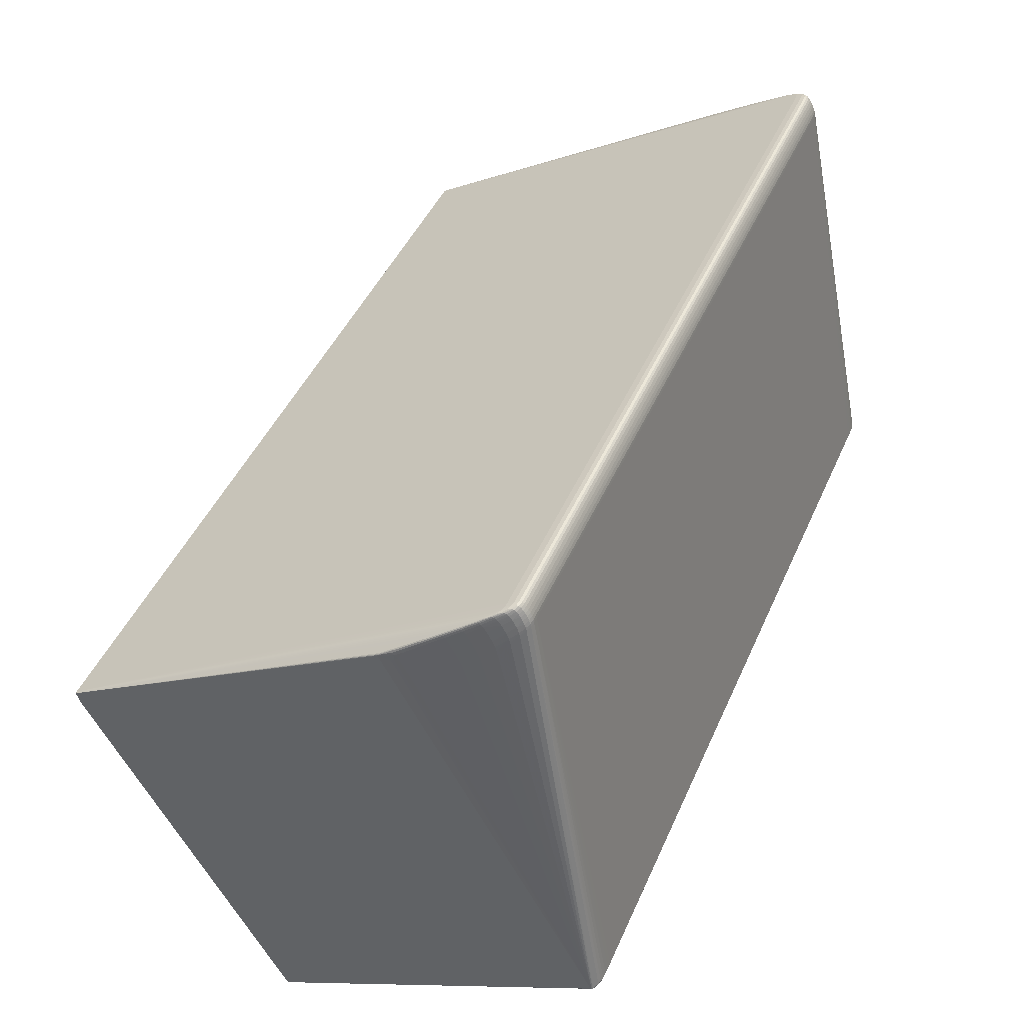
<metadata>
{"format":"obj","ext":"obj","renderer":"f3d","projection":"perspective","resolution":1024,"background":"white","views":[{"elev":44.4,"azim":-67.5,"up":"+Y"}]}
</metadata>
<code>
v -0.5005 -0.3531 -0.1266
v -0.4996 -0.1492 0.2534
v -0.4994 -0.1496 0.2546
v -0.499 -0.1499 0.2556
v -0.4982 -0.1501 0.2563
v -0.4969 0.2898 0.02026
v -0.4976 0.2891 0.02006
v -0.4981 0.2881 0.01976
v -0.4983 0.2869 0.0194
v -0.4983 0.2755 0.01594
v -0.4993 0.05928 -0.3466
v -0.4993 0.06736 -0.3491
v -0.4991 0.09592 -0.2567
v 0.4995 0.2836 0.0188
v 0.4985 0.06401 -0.3497
v 0.4985 0.05592 -0.3472
v 0.4981 0.2864 0.01966
v 0.4967 -0.1534 0.2557
v 0.4988 0.2858 0.01946
v 0.4975 -0.1532 0.255
v 0.4993 0.2848 0.01916
v 0.498 -0.1529 0.254
v 0.4981 -0.1526 0.2528
v 0.4981 -0.1491 0.2414
v 0.4972 -0.349 -0.1312
v 0.4972 -0.3565 -0.1272
v 0.4866 -0.3043 -0.01845
v 0.4866 -0.3078 -0.02494
v 0.4616 -0.1614 0.2503
v 0.4581 -0.1527 0.2612
v 0.4581 -0.1553 0.259
v 0.4581 -0.1581 0.2555
v 0.4688 -0.1527 0.2612
v 0.4755 -0.1527 0.2611
v 0.4814 -0.1527 0.2608
v 0.4862 -0.1527 0.2603
v 0.4895 -0.1526 0.2595
v 0.4688 -0.1553 0.259
v 0.4755 -0.1553 0.2589
v 0.4816 -0.1551 0.2587
v 0.4867 -0.1548 0.2582
v 0.4905 -0.1542 0.2575
v 0.4688 -0.1582 0.2554
v 0.4756 -0.1581 0.2554
v 0.4818 -0.1578 0.2551
v 0.487 -0.1573 0.2547
v 0.4911 -0.1564 0.2541
v 0.4687 -0.1614 0.2503
v 0.4756 -0.1613 0.2502
v 0.4818 -0.161 0.25
v 0.4872 -0.1603 0.2496
v 0.4914 -0.1592 0.249
v 0.4818 -0.1648 0.2432
v 0.4872 -0.1641 0.2428
v 0.4915 -0.1629 0.2422
v 0.4872 -0.1688 0.2341
v 0.4915 -0.1676 0.2334
v 0.4871 -0.2006 0.1748
v 0.4905 -0.1505 0.2591
v 0.4957 0.2932 0.04771
v 0.4938 0.303 0.05462
v 0.4937 0.3056 0.05303
v 0.4932 0.3071 0.052
v 0.4923 0.3078 0.05139
v 0.4961 0.2952 0.04409
v 0.4958 0.2986 0.04284
v 0.4952 0.3002 0.04187
v 0.4977 0.2895 0.03552
v 0.4974 0.2924 0.03395
v 0.4981 0.2835 0.03578
v 0.4985 0.2814 0.03289
v 0.4985 0.2851 0.02919
v 0.4747 0.3565 0.1358
v 0.4748 0.3587 0.1337
v 0.475 0.3597 0.1316
v 0.4752 0.3598 0.1292
v 0.4755 0.3587 0.1263
v 0.4758 0.3566 0.1226
v 0.4788 0.3446 0.1233
v 0.479 0.349 0.1199
v 0.4791 0.3504 0.118
v 0.479 0.3509 0.1162
v 0.4788 0.3505 0.1142
v 0.4784 0.3495 0.112
v 0.4832 0.3371 0.1037
v 0.4832 0.339 0.1015
v 0.483 0.3399 0.1001
v 0.4825 0.34 0.09874
v 0.4816 0.3397 0.09744
v 0.4872 0.3215 0.08789
v 0.4873 0.3248 0.08567
v 0.4872 0.3269 0.08399
v 0.4869 0.3281 0.08274
v 0.4862 0.3285 0.0818
v 0.485 0.3286 0.08106
v 0.4909 0.3093 0.0711
v 0.4909 0.313 0.06882
v 0.4908 0.3154 0.0672
v 0.4904 0.3167 0.06609
v 0.4896 0.3173 0.06537
v 0.4707 0.3601 0.1273
v 0.4736 0.3588 0.1255
v 0.4938 0.2801 0.06721
v 0.4952 0.2593 0.06845
v 0.4908 0.2915 0.08101
v 0.4908 0.2784 0.08766
v 0.4871 0.3125 0.09312
v 0.4871 0.2934 0.103
v 0.4831 0.3302 0.1081
v 0.483 0.3184 0.1147
v 0.4831 0.3089 0.1192
v 0.4787 0.3325 0.1304
v 0.4788 0.3236 0.1343
v 0.4746 0.3512 0.1393
v 0.4745 0.3424 0.144
v 0.4746 0.3357 0.1469
v 0.4983 0.2446 0.05268
v 0.498 0.2471 0.05531
v 0.4973 0.2868 0.04007
v 0.4872 0.2886 0.1051
v 0.4831 0.3045 0.1209
v 0.4789 0.3194 0.1358
v 0.4748 0.3317 0.1481
v 0.4971 0.2461 0.06208
v 0.4504 0.361 0.1616
v 0.4504 0.357 0.1634
v 0.3496 0.3534 0.1648
v 0.4505 0.3531 0.1648
v 0.4507 0.3493 0.1656
v 0.4617 -0.1495 0.2619
v 0.4533 0.3675 0.1389
v 0.452 0.3712 0.1458
v 0.4512 0.3727 0.1503
v 0.4707 0.3442 0.1556
v 0.4667 0.3493 0.1609
v 0.4622 0.3519 0.1636
v 0.457 0.3529 0.1646
v 0.4706 0.3483 0.154
v 0.4666 0.3533 0.1594
v 0.4621 0.3559 0.1622
v 0.4569 0.3568 0.1632
v 0.4621 0.3599 0.1604
v 0.4568 0.3608 0.1614
v 0.4706 0.3547 0.1509
v 0.4665 0.3594 0.1565
v 0.4621 0.3637 0.1583
v 0.4568 0.3646 0.1594
v 0.4706 0.3605 0.1475
v 0.4666 0.3649 0.1532
v 0.4622 0.3671 0.1562
v 0.4569 0.368 0.1573
v 0.4707 0.3634 0.1453
v 0.4667 0.3676 0.1511
v 0.4623 0.3698 0.154
v 0.457 0.3706 0.1551
v 0.4708 0.3403 0.1566
v 0.4668 0.3454 0.1618
v 0.4624 0.3481 0.1644
v 0.4571 0.3491 0.1654
v 0.4868 -0.1501 0.2605
v 0.4817 -0.1498 0.2613
v 0.4756 -0.1496 0.2617
v 0.4688 -0.1495 0.2619
v 0.4709 0.3653 0.1432
v 0.4669 0.3694 0.1489
v 0.4625 0.3715 0.1519
v 0.4572 0.3723 0.153
v 0.4712 0.366 0.1407
v 0.4673 0.3699 0.1462
v 0.4629 0.3718 0.1491
v 0.4576 0.3726 0.1501
v 0.4717 0.3653 0.1373
v 0.4679 0.3687 0.1422
v 0.4636 0.3704 0.1448
v 0.4584 0.3711 0.1457
v 0.4725 0.363 0.1325
v 0.469 0.3655 0.1362
v 0.4649 0.3669 0.1381
v 0.4597 0.3674 0.1388
v 0.1846 0.3502 0.1657
v 0.2662 0.3576 0.1635
v 0.08488 0.372 0.1555
v 0.4506 0.3708 0.1553
v 0.4505 0.3681 0.1574
v 0.4504 0.3648 0.1596
v 0.1666 0.3684 0.1391
v 0.2218 0.3735 0.1504
v 0.4507 0.3724 0.1531
v -0.4893 -0.2688 0.04215
v -0.4894 -0.301 -0.01787
v -0.4894 -0.3045 -0.02435
v -0.4973 0.2884 0.02979
v -0.4596 -0.1496 0.2617
v -0.4632 -0.1583 0.2509
v -0.4702 -0.1495 0.2617
v -0.4667 -0.1522 0.2596
v -0.4667 -0.155 0.256
v -0.4703 -0.1582 0.2509
v -0.477 -0.1495 0.2616
v -0.477 -0.1521 0.2595
v -0.4771 -0.1549 0.2559
v -0.4771 -0.1581 0.2508
v -0.4829 -0.1495 0.2614
v -0.4831 -0.1519 0.2593
v -0.4833 -0.1546 0.2557
v -0.4834 -0.1577 0.2506
v -0.4834 -0.1615 0.2438
v -0.4877 -0.1494 0.2609
v -0.4882 -0.1515 0.2588
v -0.4885 -0.154 0.2553
v -0.4887 -0.157 0.2502
v -0.4888 -0.1608 0.2434
v -0.4888 -0.1655 0.2346
v -0.491 -0.1493 0.2601
v -0.492 -0.1509 0.2581
v -0.4926 -0.153 0.2547
v -0.4929 -0.1559 0.2496
v -0.493 -0.1596 0.2428
v -0.4931 -0.1643 0.234
v -0.492 -0.1472 0.2597
v -0.4947 0.2987 0.0454
v -0.4961 0.29 0.04067
v -0.4969 0.2869 0.03638
v -0.4973 0.2848 0.03349
v -0.4924 0.3063 0.05587
v -0.4964 0.2929 0.03612
v -0.4923 0.3089 0.05362
v -0.4945 0.3019 0.04344
v -0.4962 0.2958 0.03455
v -0.4919 0.3104 0.05259
v -0.4939 0.3035 0.04247
v -0.4909 0.3111 0.05198
v -0.4729 0.3597 0.1364
v -0.4772 0.3497 0.1226
v -0.4815 0.3376 0.1061
v -0.4857 0.3244 0.08891
v -0.4894 0.3127 0.0718
v -0.473 0.3618 0.1343
v -0.4773 0.3522 0.1205
v -0.4816 0.3405 0.1039
v -0.4857 0.3281 0.08625
v -0.4895 0.3163 0.06942
v -0.4732 0.3629 0.1322
v -0.4773 0.3536 0.1186
v -0.4816 0.3423 0.1021
v -0.4857 0.3302 0.08457
v -0.4894 0.3186 0.06779
v -0.4734 0.3629 0.1298
v -0.4773 0.3541 0.1168
v -0.4814 0.3431 0.1006
v -0.4854 0.3313 0.08332
v -0.489 0.32 0.06668
v -0.4737 0.3619 0.1269
v -0.4771 0.3538 0.1148
v -0.4809 0.3433 0.09932
v -0.4847 0.3318 0.08239
v -0.4881 0.3206 0.06596
v -0.474 0.3598 0.1231
v -0.4767 0.3528 0.1125
v -0.4799 0.343 0.09802
v -0.4834 0.3319 0.08165
v -0.4689 0.3633 0.1279
v -0.4718 0.362 0.1261
v -0.4771 0.3438 0.1264
v -0.4728 0.3544 0.1399
v -0.4925 0.288 0.06536
v -0.4857 0.3083 0.09777
v -0.4814 0.3249 0.1137
v -0.4895 0.2864 0.08586
v -0.4771 0.3334 0.132
v -0.4728 0.3459 0.1446
v -0.4926 0.2693 0.07526
v -0.4858 0.2967 0.1036
v -0.4816 0.3121 0.1197
v -0.4772 0.3268 0.1349
v -0.473 0.3389 0.1475
v -0.4974 0.2479 0.05328
v -0.497 0.2504 0.05597
v -0.4962 0.2543 0.05989
v -0.4948 0.2602 0.06603
v -0.4896 0.2768 0.09061
v -0.4859 0.2919 0.1057
v -0.4817 0.3077 0.1215
v -0.4774 0.3226 0.1364
v -0.4731 0.3349 0.1487
v -0.4486 0.3711 0.158
v -0.4485 0.3678 0.1601
v -0.4487 0.3561 0.1653
v -0.3867 0.3521 0.1661
v -0.4489 0.3523 0.1661
v -0.4631 -0.1464 0.2625
v -0.3932 0.3703 0.1394
v -0.3799 0.374 0.1463
v -0.4501 0.3742 0.1464
v -0.4492 0.3757 0.1508
v -0.4689 0.3473 0.1562
v -0.4688 0.3538 0.1536
v -0.4688 0.3622 0.1491
v -0.4689 0.3666 0.1459
v -0.4649 0.3524 0.1615
v -0.4648 0.3564 0.16
v -0.4647 0.3606 0.1581
v -0.4647 0.3645 0.156
v -0.4647 0.368 0.1538
v -0.4648 0.3708 0.1516
v -0.4604 0.355 0.1642
v -0.4603 0.359 0.1628
v -0.4602 0.363 0.161
v -0.4602 0.3668 0.1589
v -0.4603 0.3702 0.1567
v -0.4604 0.3729 0.1546
v -0.4551 0.356 0.1652
v -0.455 0.3599 0.1638
v -0.455 0.3639 0.162
v -0.4549 0.3677 0.16
v -0.455 0.371 0.1578
v -0.4551 0.3737 0.1557
v -0.4691 0.3434 0.1572
v -0.4651 0.3486 0.1623
v -0.4606 0.3512 0.165
v -0.4553 0.3522 0.166
v -0.4882 -0.1468 0.2611
v -0.4831 -0.1465 0.2619
v -0.477 -0.1464 0.2623
v -0.4702 -0.1464 0.2624
v -0.469 0.3685 0.1437
v -0.4693 0.3692 0.1413
v -0.4698 0.3685 0.1379
v -0.4706 0.3661 0.133
v -0.465 0.3725 0.1495
v -0.4654 0.373 0.1468
v -0.466 0.3718 0.1428
v -0.4672 0.3687 0.1368
v -0.4605 0.3746 0.1524
v -0.4609 0.375 0.1496
v -0.4617 0.3735 0.1453
v -0.463 0.37 0.1387
v -0.4553 0.3754 0.1535
v -0.4557 0.3757 0.1507
v -0.4565 0.3742 0.1462
v -0.4575 0.3705 0.1394
v -0.2459 0.3554 0.1652
v -0.4487 0.3738 0.1558
v -0.179 0.3702 0.1578
v -0.07791 0.3665 0.1599
v -0.4485 0.364 0.1621
v -0.4486 0.36 0.1639
v -0.3487 0.3674 0.16
v -0.4488 0.3754 0.1537
v 0.1456 -0.2917 0.03207
v 0.1918 -0.2827 0.04808
v 0.1963 -0.2723 0.06544
v 0.2609 -0.283 0.04797
v 0.2607 -0.2726 0.06531
v 0.2817 -0.2921 0.03194
v 0.3024 -0.2832 0.04787
v 0.3398 -0.2834 0.04776
v 0.3704 -0.3055 0.004368
v 0.3705 -0.2999 0.01733
v 0.3704 -0.2925 0.03178
v 0.3704 -0.2835 0.04762
v 0.4157 -0.291 0.03062
v 0.407 -0.2833 0.04701
v 0.407 -0.2922 0.03135
v 0.4069 -0.2995 0.01698
v 0.3925 -0.2836 0.04742
v 0.3924 -0.2925 0.03167
v 0.3924 -0.2999 0.01725
v 0.3924 -0.3055 0.004314
v 0.1357 -0.2721 0.06547
v 0.09921 -0.2825 0.04807
v 0.1359 -0.2826 0.04809
v 0.0993 -0.2915 0.03207
v 0.06463 -0.2988 0.01753
v 0.09933 -0.2989 0.01752
v 0.177 -0.2992 0.01747
v -0.3727 -0.303 0.004827
v -0.3732 -0.2974 0.01775
v -0.3731 -0.29 0.03217
v -0.3731 -0.281 0.04792
v -0.4096 -0.2806 0.04748
v -0.3951 -0.281 0.04782
v -0.4184 -0.2882 0.03112
v -0.4097 -0.2894 0.03183
v -0.3952 -0.2899 0.03212
v -0.4097 -0.2968 0.01747
v -0.3952 -0.2972 0.01771
v -0.3952 -0.3029 0.004789
v -0.4992 0.06935 -0.3504
v -0.5005 -0.3554 -0.1261
v -0.4862 0.06882 -0.352
v -0.4993 0.05643 -0.3481
v -0.4993 0.06804 -0.3517
v -0.497 0.06886 -0.352
v -0.5005 -0.3562 -0.1275
v -0.5005 -0.3455 -0.1333
v -0.4982 -0.3448 -0.1337
v -0.4875 -0.3448 -0.1337
v -0.4875 -0.3562 -0.1276
v 0.4855 0.06555 -0.3526
v 0.4985 0.05307 -0.3487
v 0.4985 0.05356 -0.3472
v 0.4985 0.0655 -0.3526
v 0.4865 -0.3595 -0.1281
v 0.4972 -0.3596 -0.1281
v 0.4972 -0.358 -0.1271
v 0.4972 -0.3481 -0.1343
f 15 403 14
f 392 401 398
f 404 395 405
f 11 393 392
f 392 393 391
f 403 401 391
f 391 401 392
f 391 393 394
f 25 26 407
f 405 398 407
f 407 398 401
f 390 213 219
f 390 395 191
f 400 391 394
f 403 391 400
f 341 292 394
f 294 292 341
f 131 400 394
f 403 400 131
f 23 26 25
f 405 395 399
f 399 398 405
f 395 398 399
f 396 395 390
f 396 11 392
f 393 11 12
f 12 9 393
f 403 15 16
f 16 15 25
f 25 407 16
f 190 213 390
f 390 191 190
f 390 5 4
f 220 322 320
f 320 5 220
f 321 324 290
f 320 322 321
f 287 315 346
f 288 321 290
f 175 178 179
f 179 178 403
f 403 131 179
f 406 23 405
f 26 23 406
f 405 407 406
f 406 407 26
f 25 15 24
f 24 23 25
f 24 15 14
f 14 23 24
f 159 161 160
f 130 129 180
f 28 364 405
f 405 364 365
f 358 404 405
f 405 369 358
f 397 398 395
f 395 396 397
f 392 398 397
f 397 396 392
f 385 378 379
f 395 404 377
f 404 358 377
f 382 381 385
f 385 379 382
f 382 379 380
f 11 13 10
f 10 12 11
f 9 12 10
f 2 9 10
f 11 396 1
f 1 13 11
f 390 2 1
f 1 396 390
f 2 10 1
f 1 10 13
f 393 9 389
f 394 393 389
f 402 407 401
f 402 16 407
f 402 401 403
f 403 16 402
f 218 219 213
f 218 217 5
f 390 219 218
f 218 5 390
f 203 324 323
f 323 321 322
f 324 321 323
f 199 324 203
f 199 203 200
f 215 5 210
f 210 209 215
f 174 178 175
f 309 315 310
f 315 309 308
f 185 344 345
f 313 346 314
f 314 346 315
f 315 308 314
f 314 307 313
f 314 308 307
f 321 288 312
f 320 321 312
f 347 346 313
f 313 312 347
f 347 312 288
f 181 346 347
f 347 288 181
f 14 403 21
f 403 100 64
f 64 17 403
f 294 341 340
f 295 294 340
f 293 292 294
f 293 294 295
f 394 292 186
f 186 131 394
f 132 293 295
f 292 293 132
f 132 133 175
f 132 186 292
f 131 186 132
f 175 179 132
f 132 179 131
f 37 160 36
f 36 160 161
f 162 161 159
f 159 129 162
f 291 130 289
f 130 180 289
f 289 290 291
f 289 288 290
f 288 289 342
f 362 56 364
f 364 28 362
f 57 56 405
f 405 55 57
f 57 55 56
f 18 55 405
f 368 369 405
f 405 365 368
f 368 358 369
f 368 365 364
f 359 377 358
f 358 368 359
f 387 378 385
f 387 377 378
f 387 386 395
f 384 191 395
f 395 386 384
f 385 381 384
f 384 387 385
f 386 387 384
f 194 382 380
f 210 211 206
f 206 211 207
f 206 384 381
f 207 384 206
f 205 209 210
f 210 206 205
f 53 50 364
f 50 53 51
f 207 211 212
f 213 384 212
f 212 384 207
f 212 218 213
f 217 218 212
f 212 211 217
f 5 217 216
f 217 211 216
f 210 5 216
f 216 211 210
f 324 199 325
f 291 290 325
f 290 324 325
f 214 215 209
f 322 220 214
f 214 220 5
f 5 215 214
f 3 2 390
f 390 4 3
f 319 5 320
f 319 4 5
f 343 317 286
f 286 315 287
f 182 344 183
f 343 286 182
f 182 286 344
f 183 344 184
f 184 344 185
f 187 132 295
f 133 132 187
f 133 187 188
f 183 167 188
f 188 182 183
f 185 345 125
f 125 346 181
f 181 126 125
f 311 317 334
f 335 331 334
f 338 317 343
f 338 334 317
f 335 334 338
f 348 345 344
f 348 286 287
f 344 286 348
f 287 346 348
f 346 125 348
f 348 125 345
f 403 17 19
f 19 21 403
f 17 64 19
f 14 70 71
f 118 70 119
f 118 71 70
f 35 36 161
f 161 162 35
f 35 162 34
f 34 39 35
f 34 162 163
f 163 129 130
f 163 162 129
f 30 130 291
f 291 193 30
f 195 196 193
f 195 325 199
f 195 199 200
f 200 196 195
f 195 193 291
f 291 325 195
f 128 129 159
f 128 180 129
f 128 126 181
f 27 362 28
f 27 28 405
f 20 18 405
f 59 160 37
f 37 18 59
f 395 377 388
f 388 387 395
f 377 387 388
f 383 190 191
f 191 384 383
f 383 384 213
f 197 194 29
f 200 201 197
f 197 196 200
f 382 194 198
f 198 197 201
f 194 197 198
f 209 205 204
f 200 203 204
f 204 201 200
f 204 205 201
f 364 50 363
f 363 366 364
f 49 363 50
f 366 363 49
f 367 359 368
f 367 368 364
f 364 366 367
f 367 366 361
f 371 194 380
f 380 379 371
f 56 55 54
f 54 51 53
f 364 56 54
f 54 53 364
f 55 18 52
f 52 54 55
f 51 54 52
f 37 36 41
f 208 214 209
f 208 204 203
f 209 204 208
f 322 214 208
f 208 323 322
f 203 323 208
f 2 278 277
f 318 3 4
f 4 319 318
f 285 318 296
f 3 318 285
f 306 319 320
f 320 312 306
f 313 307 306
f 306 312 313
f 315 286 316
f 316 286 317
f 310 315 316
f 316 311 310
f 316 317 311
f 151 184 185
f 183 184 151
f 167 166 170
f 166 169 170
f 349 338 343
f 343 182 349
f 182 188 349
f 349 187 295
f 349 188 187
f 335 338 339
f 295 340 339
f 339 349 295
f 338 349 339
f 63 64 100
f 119 70 68
f 117 23 14
f 14 71 117
f 117 118 23
f 71 118 117
f 104 106 23
f 394 389 258
f 389 259 258
f 34 163 33
f 33 163 130
f 130 30 33
f 196 197 31
f 193 196 31
f 31 30 193
f 31 33 30
f 137 128 159
f 126 128 137
f 127 289 180
f 180 128 127
f 127 342 289
f 288 342 127
f 181 288 127
f 127 128 181
f 56 362 58
f 362 27 58
f 405 56 58
f 58 27 405
f 378 377 374
f 377 359 374
f 359 376 374
f 360 376 359
f 359 367 360
f 360 367 361
f 213 190 189
f 189 383 213
f 190 383 189
f 381 382 202
f 382 198 202
f 202 206 381
f 202 198 201
f 201 205 202
f 202 205 206
f 366 49 48
f 29 361 48
f 361 366 48
f 45 49 50
f 29 194 352
f 194 370 352
f 351 352 372
f 372 352 370
f 194 371 372
f 372 370 194
f 372 371 379
f 47 52 18
f 51 52 47
f 192 226 9
f 224 9 2
f 2 277 224
f 3 285 284
f 284 283 3
f 304 309 310
f 304 303 309
f 307 308 301
f 239 233 238
f 185 125 147
f 147 151 185
f 155 151 154
f 154 166 155
f 155 166 167
f 155 167 183
f 183 151 155
f 174 170 173
f 173 170 169
f 165 166 154
f 165 169 166
f 165 168 169
f 167 170 171
f 133 188 171
f 171 188 167
f 175 133 171
f 171 174 175
f 171 170 174
f 67 63 66
f 21 19 67
f 67 19 64
f 64 63 67
f 72 70 14
f 14 68 72
f 72 68 70
f 66 68 69
f 21 67 69
f 69 67 66
f 14 21 69
f 69 68 14
f 124 118 119
f 119 104 124
f 23 118 124
f 124 104 23
f 60 104 119
f 389 7 6
f 260 259 389
f 375 374 376
f 376 360 375
f 373 379 378
f 373 372 379
f 357 360 361
f 356 360 357
f 357 361 29
f 353 360 356
f 353 352 351
f 356 352 353
f 40 45 41
f 40 35 39
f 36 35 40
f 40 41 36
f 32 31 197
f 32 197 29
f 44 48 49
f 49 45 44
f 44 40 39
f 45 40 44
f 41 45 46
f 51 47 46
f 50 51 46
f 46 45 50
f 46 47 18
f 266 280 272
f 272 269 266
f 272 280 2
f 267 269 273
f 282 273 2
f 2 3 282
f 268 267 273
f 235 236 268
f 236 267 268
f 280 222 279
f 2 280 279
f 279 278 2
f 223 222 226
f 278 279 223
f 223 279 222
f 223 277 278
f 223 224 277
f 226 192 223
f 223 192 9
f 9 224 223
f 246 242 241
f 241 236 235
f 237 267 236
f 269 267 237
f 236 241 237
f 237 241 242
f 266 269 237
f 252 256 257
f 247 242 246
f 221 228 226
f 226 222 221
f 221 280 266
f 221 222 280
f 8 389 9
f 8 7 389
f 8 231 7
f 283 284 275
f 310 311 305
f 305 304 310
f 300 301 296
f 296 318 300
f 300 318 319
f 319 306 300
f 300 306 307
f 307 301 300
f 296 301 297
f 264 268 270
f 235 268 264
f 246 241 245
f 245 250 246
f 405 23 22
f 22 20 405
f 122 123 22
f 403 178 101
f 101 102 403
f 89 95 403
f 77 83 78
f 403 102 78
f 99 63 100
f 141 125 126
f 126 137 141
f 177 101 178
f 102 101 177
f 178 174 177
f 174 173 177
f 76 168 75
f 176 177 173
f 102 177 176
f 77 78 176
f 176 78 102
f 172 173 169
f 169 168 172
f 172 176 173
f 168 76 172
f 172 76 77
f 77 176 172
f 153 165 154
f 62 99 98
f 66 63 62
f 63 99 62
f 119 68 65
f 65 60 119
f 65 68 66
f 66 62 65
f 106 104 103
f 104 60 103
f 261 260 389
f 256 260 261
f 389 257 261
f 261 257 256
f 251 256 252
f 246 250 251
f 251 247 246
f 252 247 251
f 259 260 255
f 255 260 256
f 256 251 255
f 255 251 250
f 337 341 394
f 394 262 337
f 337 340 341
f 394 258 263
f 263 262 394
f 374 375 350
f 350 375 360
f 378 374 350
f 350 373 378
f 351 372 350
f 372 373 350
f 354 352 356
f 356 357 354
f 29 352 354
f 354 357 29
f 33 31 38
f 38 39 34
f 34 33 38
f 48 44 43
f 29 48 43
f 43 32 29
f 31 32 43
f 43 38 31
f 43 44 39
f 39 38 43
f 42 46 18
f 41 46 42
f 42 18 37
f 37 41 42
f 281 272 2
f 269 272 281
f 2 273 281
f 273 269 281
f 274 268 273
f 273 282 274
f 283 275 274
f 3 283 274
f 274 282 3
f 270 268 274
f 274 275 270
f 228 221 227
f 227 247 252
f 252 257 230
f 230 231 228
f 230 227 252
f 228 227 230
f 7 231 232
f 232 6 7
f 232 230 257
f 231 230 232
f 389 6 232
f 232 257 389
f 9 226 229
f 229 8 9
f 226 228 229
f 228 231 229
f 231 8 229
f 311 334 330
f 330 305 311
f 330 334 331
f 303 297 302
f 302 297 301
f 302 301 308
f 302 308 309
f 309 303 302
f 270 275 271
f 271 264 270
f 327 330 331
f 235 264 234
f 233 239 234
f 235 234 240
f 240 234 239
f 240 241 235
f 240 245 241
f 122 22 121
f 121 22 111
f 115 114 144
f 84 78 83
f 84 89 403
f 403 78 84
f 94 99 100
f 95 89 94
f 94 100 403
f 403 95 94
f 88 84 83
f 89 84 88
f 88 94 89
f 23 106 108
f 91 90 97
f 143 147 125
f 125 141 143
f 136 141 137
f 144 114 148
f 114 73 148
f 148 145 144
f 148 149 145
f 60 65 61
f 61 65 62
f 61 98 97
f 61 62 98
f 97 90 96
f 96 103 60
f 96 61 97
f 60 61 96
f 243 239 238
f 243 327 248
f 250 245 249
f 340 337 336
f 335 339 336
f 336 339 340
f 333 337 262
f 262 263 333
f 333 336 337
f 351 350 355
f 355 350 360
f 355 353 351
f 360 353 355
f 225 227 221
f 225 237 242
f 242 247 225
f 247 227 225
f 266 237 225
f 225 221 266
f 264 271 265
f 233 234 265
f 265 234 264
f 276 271 275
f 276 284 285
f 276 275 284
f 276 285 296
f 296 297 276
f 297 271 276
f 303 304 298
f 298 297 303
f 233 265 298
f 298 271 297
f 298 265 271
f 305 330 326
f 330 327 326
f 326 243 238
f 327 243 326
f 144 145 138
f 138 115 144
f 116 123 122
f 116 134 123
f 116 138 134
f 115 138 116
f 107 96 90
f 111 22 120
f 120 108 111
f 120 22 23
f 23 108 120
f 97 98 92
f 92 91 97
f 81 76 75
f 90 91 85
f 140 143 141
f 141 136 140
f 136 135 140
f 158 137 159
f 158 136 137
f 159 160 158
f 160 59 158
f 158 59 18
f 106 103 105
f 103 96 105
f 96 107 105
f 105 108 106
f 105 107 108
f 244 249 245
f 244 240 239
f 245 240 244
f 239 243 244
f 244 243 248
f 248 249 244
f 254 255 250
f 250 249 254
f 254 258 259
f 259 255 254
f 336 333 332
f 332 331 335
f 335 336 332
f 329 263 258
f 329 333 263
f 329 332 333
f 305 326 299
f 304 305 299
f 299 298 304
f 233 298 299
f 238 233 299
f 299 326 238
f 134 135 156
f 20 22 156
f 156 22 123
f 123 134 156
f 152 148 73
f 73 74 152
f 153 149 152
f 149 148 152
f 98 99 93
f 93 92 98
f 99 94 93
f 94 88 93
f 109 107 90
f 90 85 109
f 91 92 86
f 86 85 91
f 81 85 86
f 147 143 142
f 143 140 142
f 139 140 135
f 139 138 145
f 145 142 139
f 139 142 140
f 134 138 139
f 139 135 134
f 253 329 258
f 258 254 253
f 253 249 248
f 253 254 249
f 332 329 328
f 328 327 331
f 331 332 328
f 248 327 328
f 328 253 248
f 329 253 328
f 20 156 157
f 157 156 135
f 18 20 157
f 157 158 18
f 157 135 136
f 136 158 157
f 164 152 74
f 75 168 164
f 164 74 75
f 168 165 164
f 165 153 164
f 153 152 164
f 108 107 110
f 107 109 110
f 111 108 110
f 80 85 81
f 80 74 73
f 75 74 80
f 80 81 75
f 92 93 87
f 87 86 92
f 87 88 83
f 87 93 88
f 151 147 150
f 154 151 150
f 150 153 154
f 150 149 153
f 112 110 109
f 111 110 112
f 114 115 112
f 81 86 82
f 86 87 82
f 82 87 83
f 76 81 82
f 82 83 77
f 77 76 82
f 147 142 146
f 146 150 147
f 146 142 145
f 145 149 146
f 149 150 146
f 79 112 109
f 79 109 85
f 85 80 79
f 114 112 79
f 79 73 114
f 79 80 73
f 111 112 113
f 122 121 113
f 113 121 111
f 113 116 122
f 115 116 113
f 113 112 115

</code>
